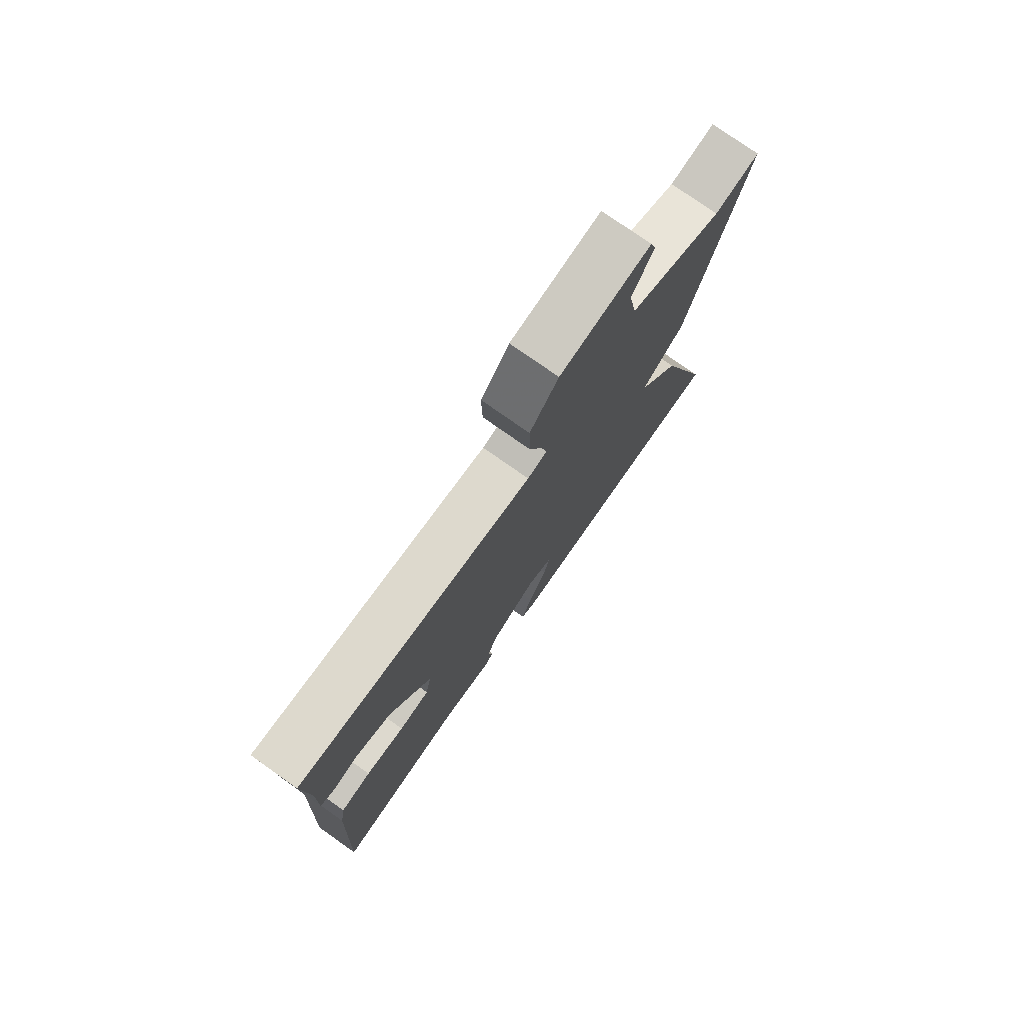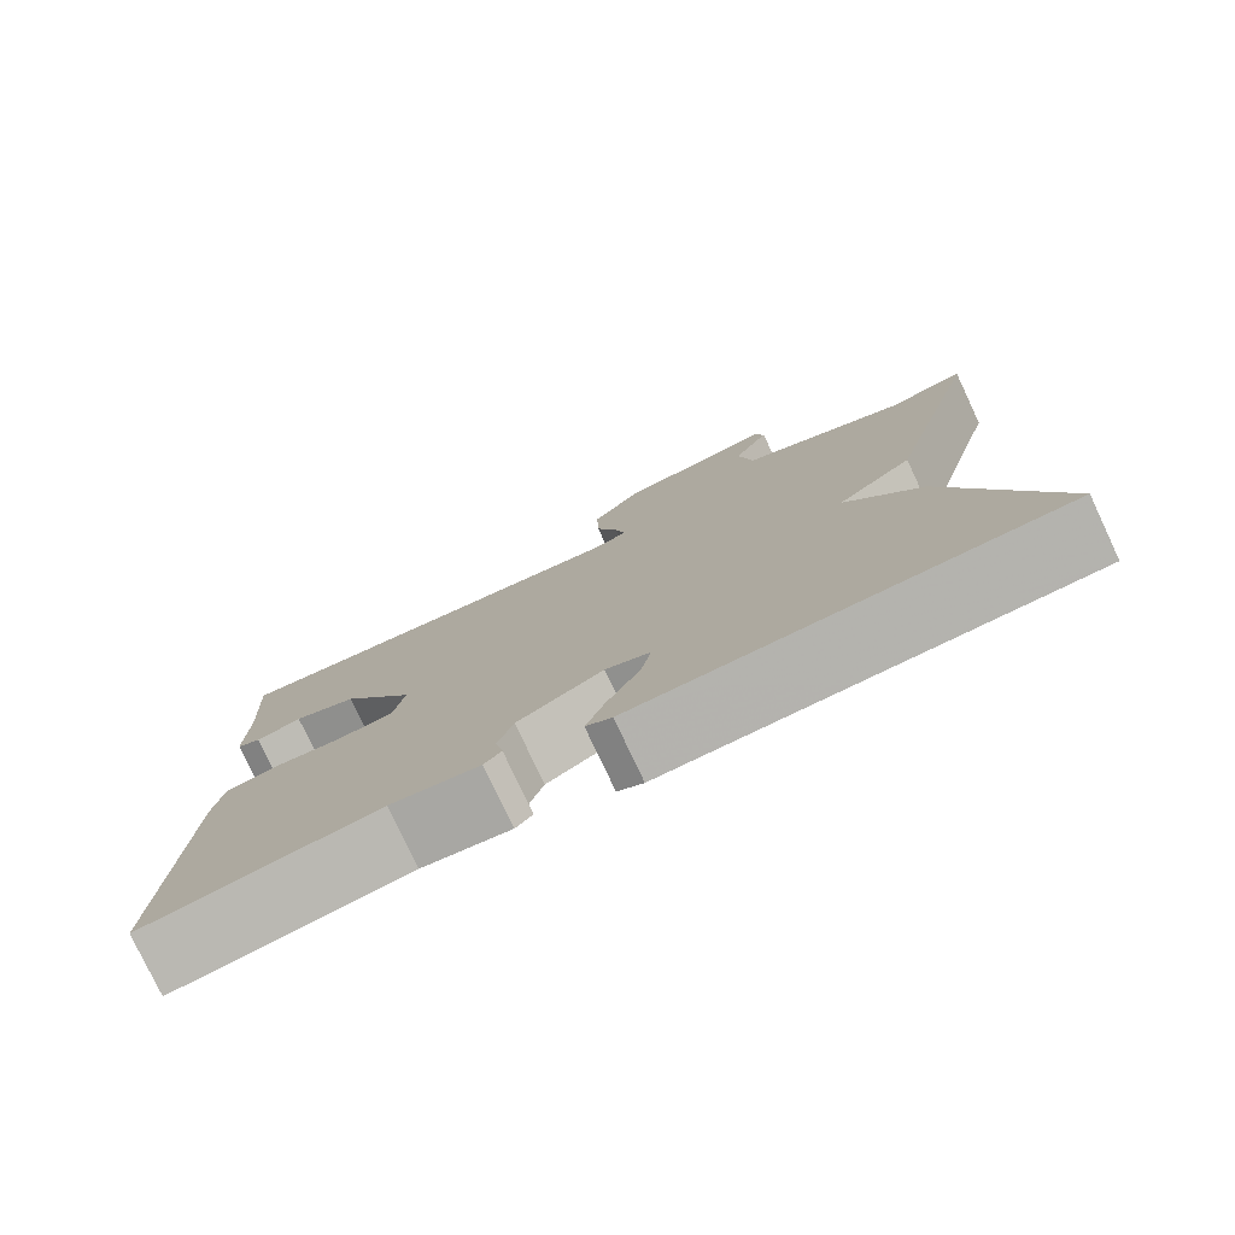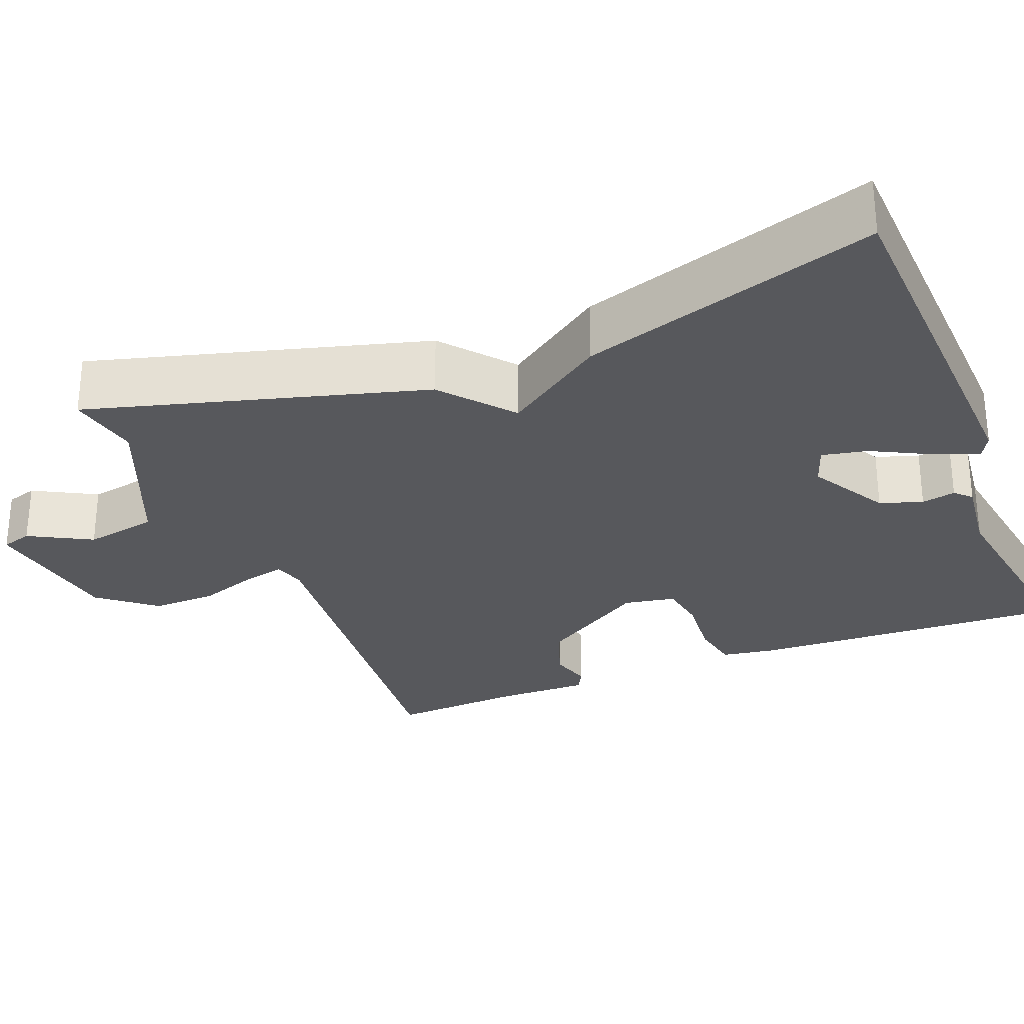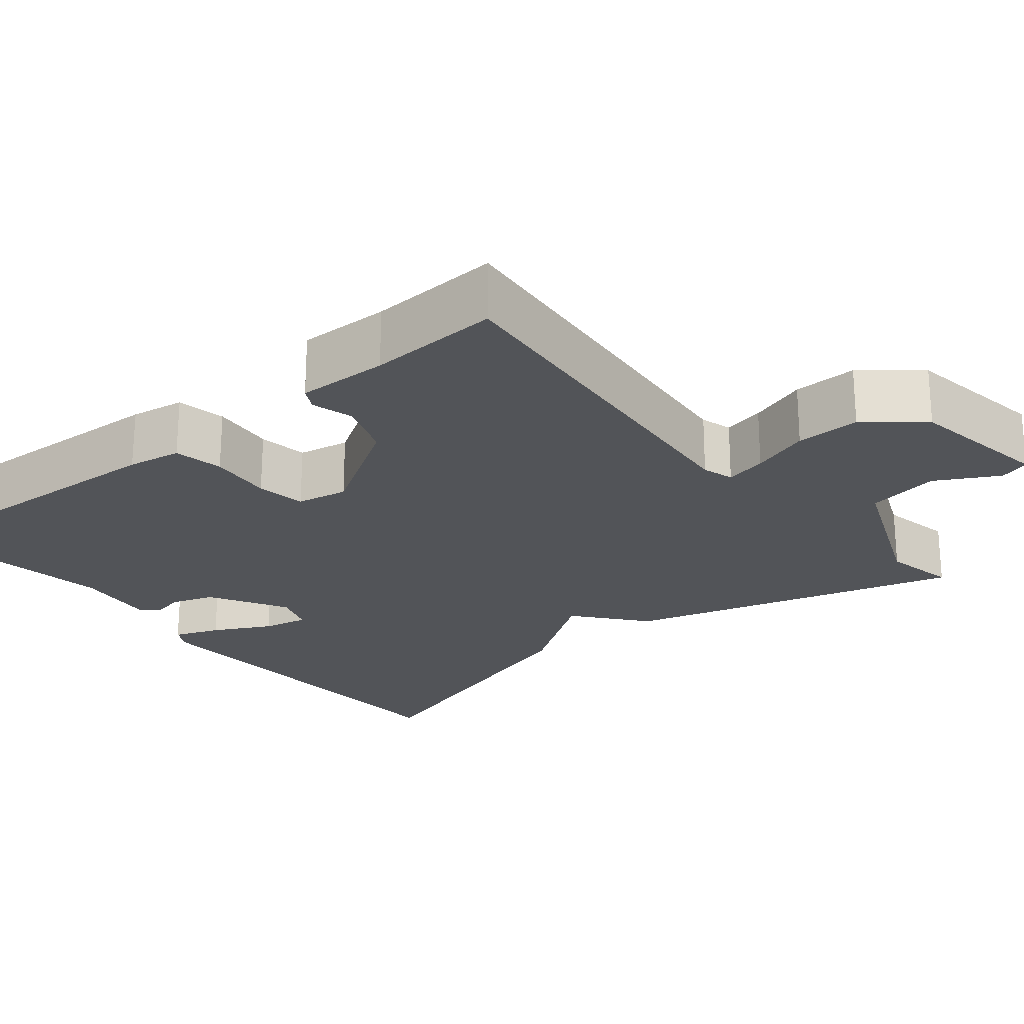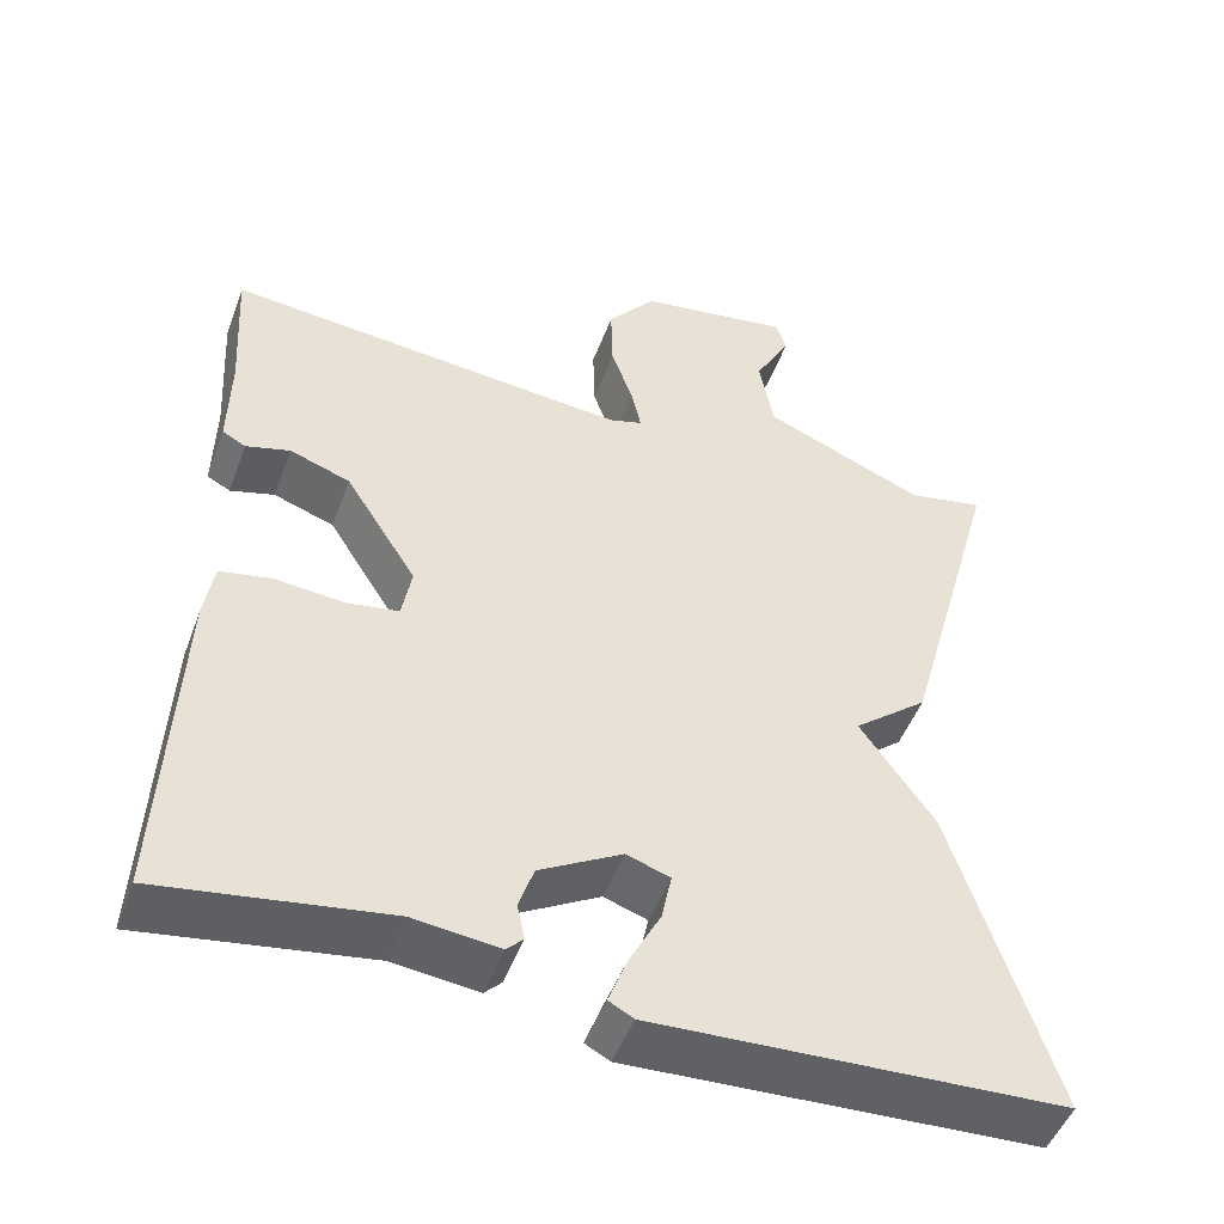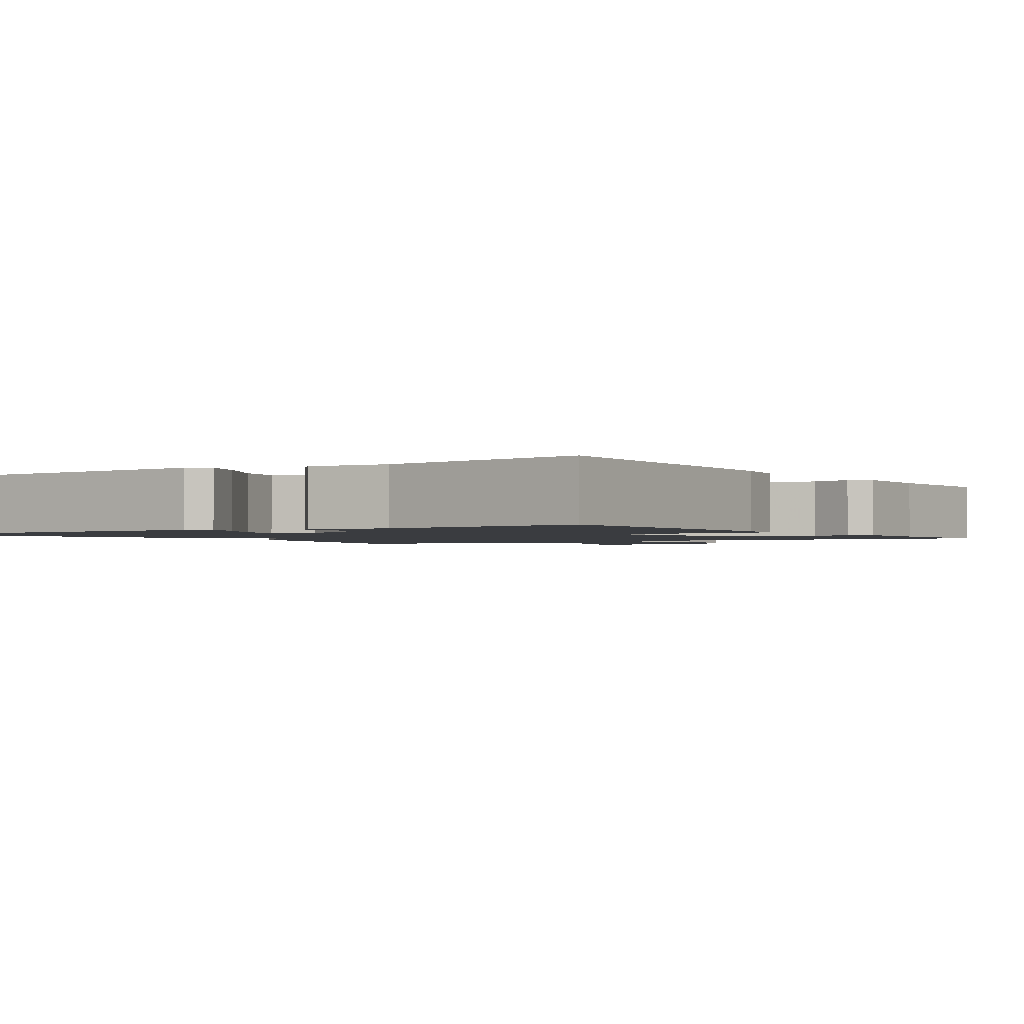
<metadata>
{"format":"obj","ext":"obj","renderer":"f3d","projection":"perspective","resolution":1024,"background":"white","views":[{"elev":77.0,"azim":-54.8,"up":"+Z"},{"elev":-78.5,"azim":25.2,"up":"+Z"},{"elev":-28.6,"azim":111.8,"up":"+Y"},{"elev":-23.2,"azim":-50.8,"up":"+Y"},{"elev":-48.9,"azim":-20.0,"up":"+Z"},{"elev":-1.6,"azim":-146.3,"up":"+Y"}]}
</metadata>
<code>
v -0.5 0.07 -0.5
v -0.482 0.07 -0.096
v -0.471 0.07 -0.027
v -0.408 0.07 -0.015
v -0.327 0.07 -0.023
v -0.264 0.07 -0.013
v -0.252 0.07 0.052
v -0.338 0.07 0.188
v -0.411 0.07 0.214
v -0.464 0.07 0.199
v -0.492 0.07 0.214
v -0.49 0.07 0.331
v -0.5 0.07 0.5
v -0.014 0.07 0.453
v 0.026 0.07 0.465
v 0.014 0.07 0.518
v -0.012 0.07 0.593
v -0.014 0.07 0.675
v 0.044 0.07 0.746
v 0.228 0.07 0.775
v 0.24 0.07 0.736
v 0.197 0.07 0.657
v 0.214 0.07 0.564
v 0.408 0.07 0.482
v 0.5 0.07 0.5
v 0.381 0.07 0.075
v 0.292 0.07 0.002
v 0.381 0.07 -0.125
v 0.5 0.07 -0.5
v 0.012 0.07 -0.521
v -0.018 0.07 -0.505
v 0.004 0.07 -0.447
v 0.042 0.07 -0.374
v 0.054 0.07 -0.316
v 0.002 0.07 -0.298
v -0.097 0.07 -0.354
v -0.115 0.07 -0.408
v -0.106 0.07 -0.451
v -0.126 0.07 -0.471
v -0.229 0.07 -0.459
v -0.5 0 -0.5
v -0.482 0 -0.096
v -0.471 0 -0.027
v -0.408 0 -0.015
v -0.327 0 -0.023
v -0.264 0 -0.013
v -0.252 0 0.052
v -0.338 0 0.188
v -0.411 0 0.214
v -0.464 0 0.199
v -0.492 0 0.214
v -0.49 0 0.331
v -0.5 0 0.5
v -0.014 0 0.453
v 0.026 0 0.465
v 0.014 0 0.518
v -0.012 0 0.593
v -0.014 0 0.675
v 0.044 0 0.746
v 0.228 0 0.775
v 0.24 0 0.736
v 0.197 0 0.657
v 0.214 0 0.564
v 0.408 0 0.482
v 0.5 0 0.5
v 0.381 0 0.075
v 0.292 0 0.002
v 0.381 0 -0.125
v 0.5 0 -0.5
v 0.012 0 -0.521
v -0.018 0 -0.505
v 0.004 0 -0.447
v 0.042 0 -0.374
v 0.054 0 -0.316
v 0.002 0 -0.298
v -0.097 0 -0.354
v -0.115 0 -0.408
v -0.106 0 -0.451
v -0.126 0 -0.471
v -0.229 0 -0.459
f 37 38 39 40
f 3 4 5
f 2 3 5
f 1 2 5
f 40 1 5
f 37 40 5
f 36 37 5
f 35 36 5 6
f 34 35 6 7
f 31 32 33
f 30 31 33
f 29 30 33
f 28 29 33
f 27 28 33
f 27 33 34
f 24 25 26 27
f 34 7 8
f 27 34 8
f 24 27 8
f 23 24 8
f 20 21 22
f 19 20 22
f 18 19 22
f 17 18 22
f 16 17 22
f 15 16 22 23
f 12 13 14
f 11 12 14
f 10 11 14
f 9 10 14
f 9 14 15
f 8 9 15 23
f 80 79 78 77
f 45 44 43
f 45 43 42
f 45 42 41
f 45 41 80
f 45 80 77
f 45 77 76
f 46 45 76 75
f 47 46 75 74
f 73 72 71
f 73 71 70
f 73 70 69
f 73 69 68
f 73 68 67
f 74 73 67
f 67 66 65 64
f 48 47 74
f 48 74 67
f 48 67 64
f 48 64 63
f 62 61 60
f 62 60 59
f 62 59 58
f 62 58 57
f 62 57 56
f 63 62 56 55
f 54 53 52
f 54 52 51
f 54 51 50
f 54 50 49
f 55 54 49
f 63 55 49 48
f 1 41 42 2
f 2 42 43 3
f 3 43 44 4
f 4 44 45 5
f 5 45 46 6
f 6 46 47 7
f 7 47 48 8
f 8 48 49 9
f 9 49 50 10
f 10 50 51 11
f 11 51 52 12
f 12 52 53 13
f 13 53 54 14
f 14 54 55 15
f 15 55 56 16
f 16 56 57 17
f 17 57 58 18
f 18 58 59 19
f 19 59 60 20
f 20 60 61 21
f 21 61 62 22
f 22 62 63 23
f 23 63 64 24
f 24 64 65 25
f 25 65 66 26
f 26 66 67 27
f 27 67 68 28
f 28 68 69 29
f 29 69 70 30
f 30 70 71 31
f 31 71 72 32
f 32 72 73 33
f 33 73 74 34
f 34 74 75 35
f 35 75 76 36
f 36 76 77 37
f 37 77 78 38
f 38 78 79 39
f 39 79 80 40
f 40 80 41 1

</code>
